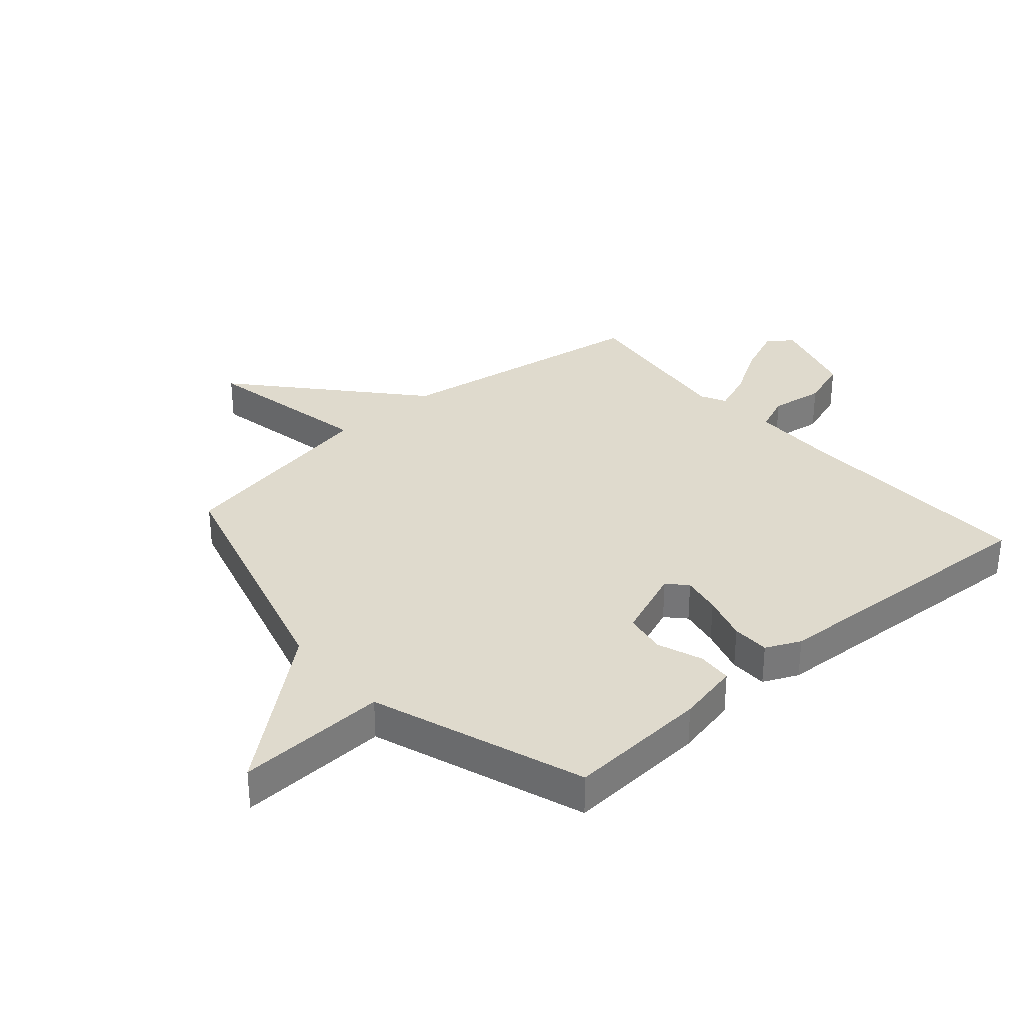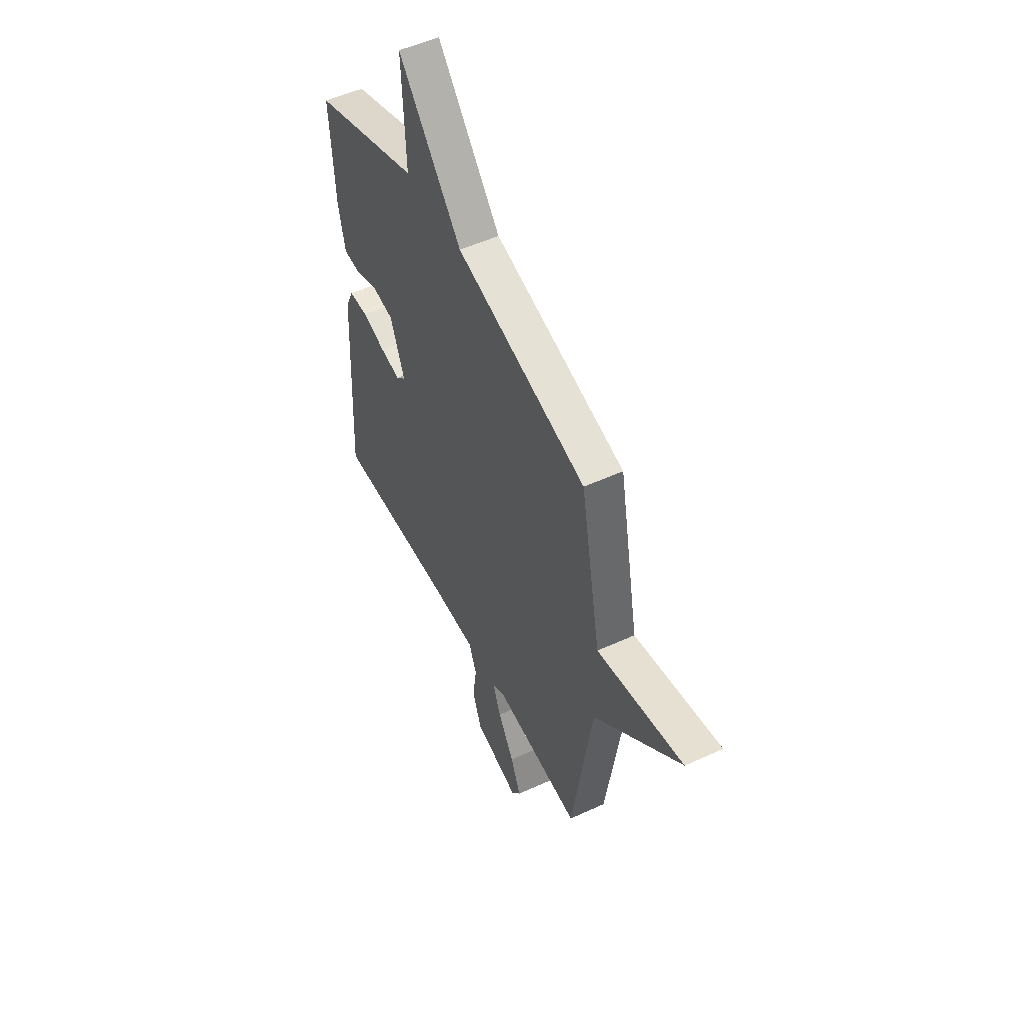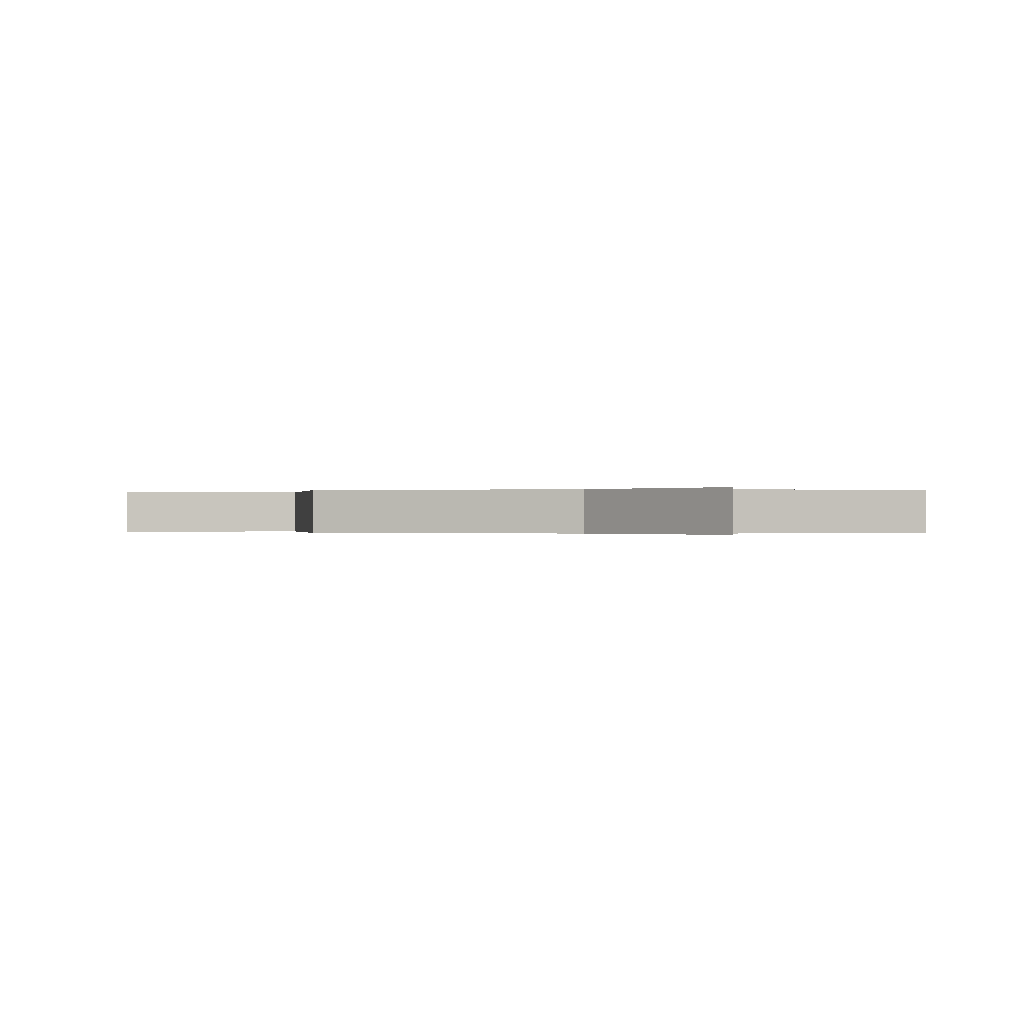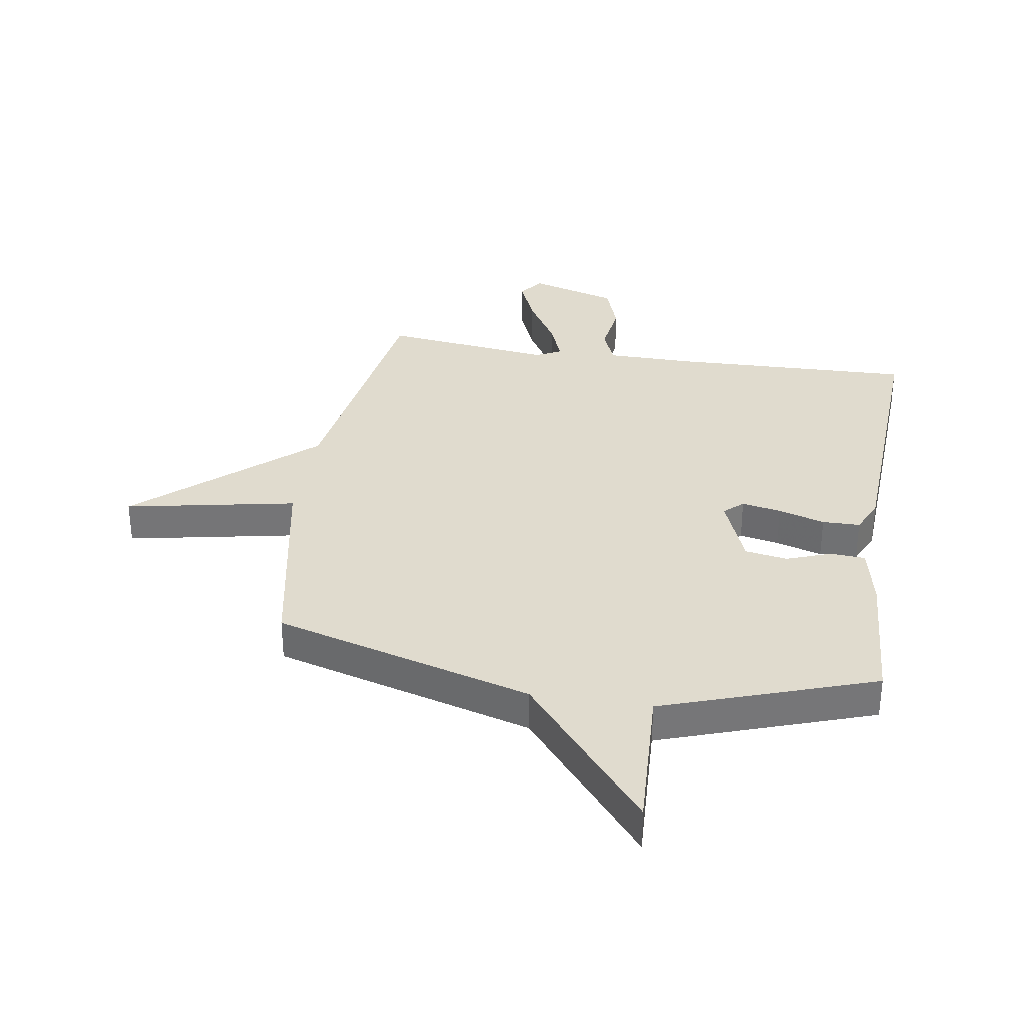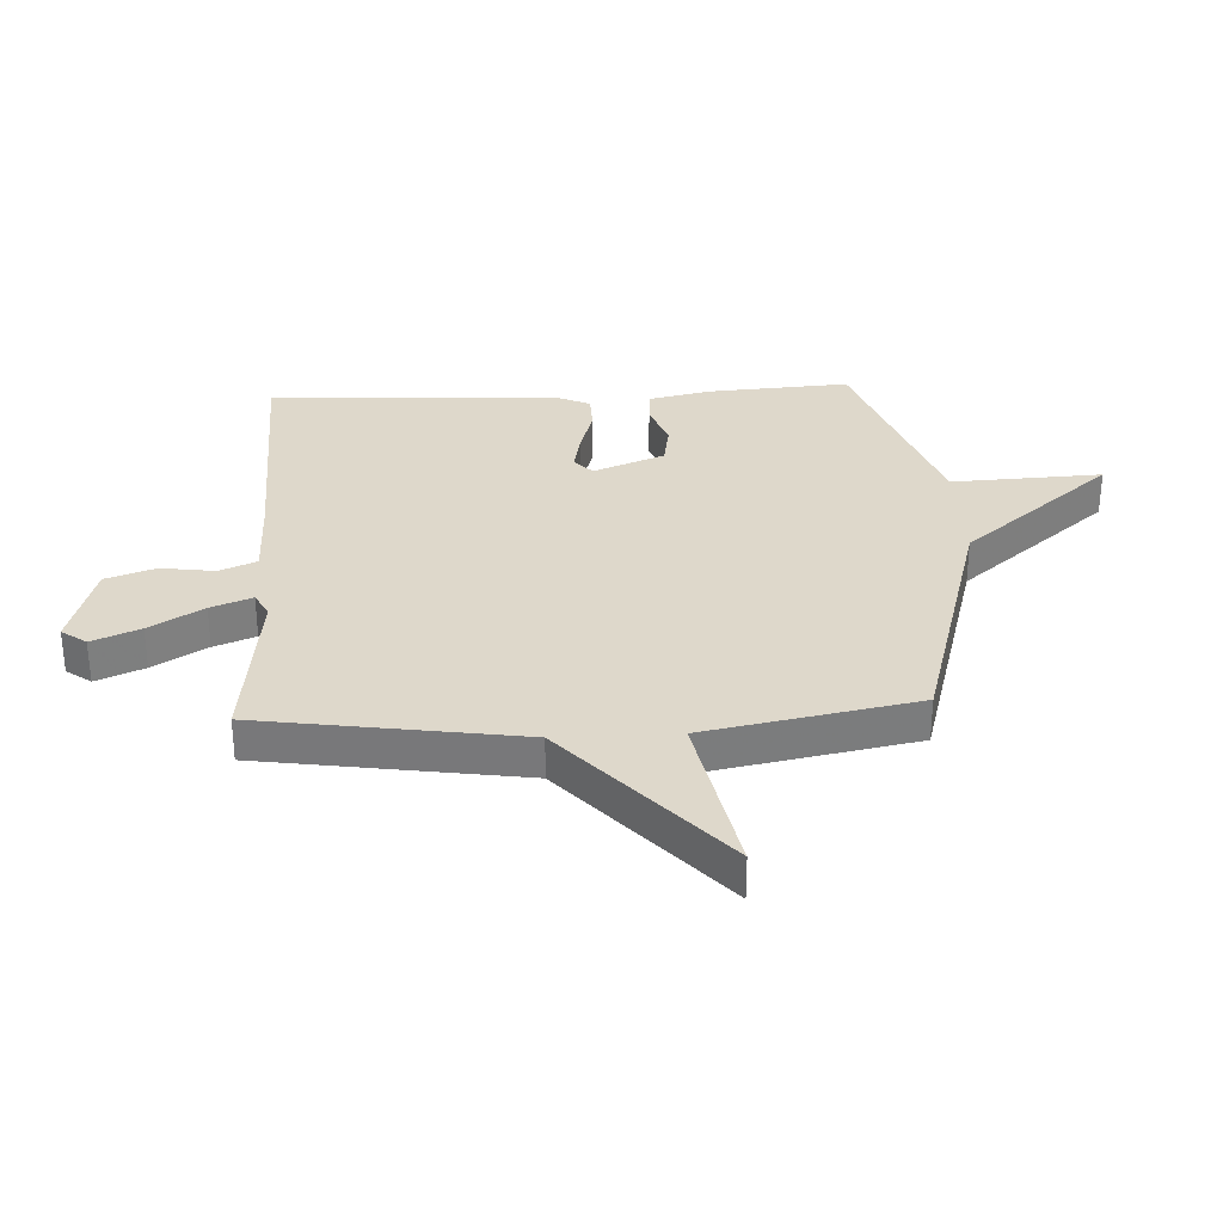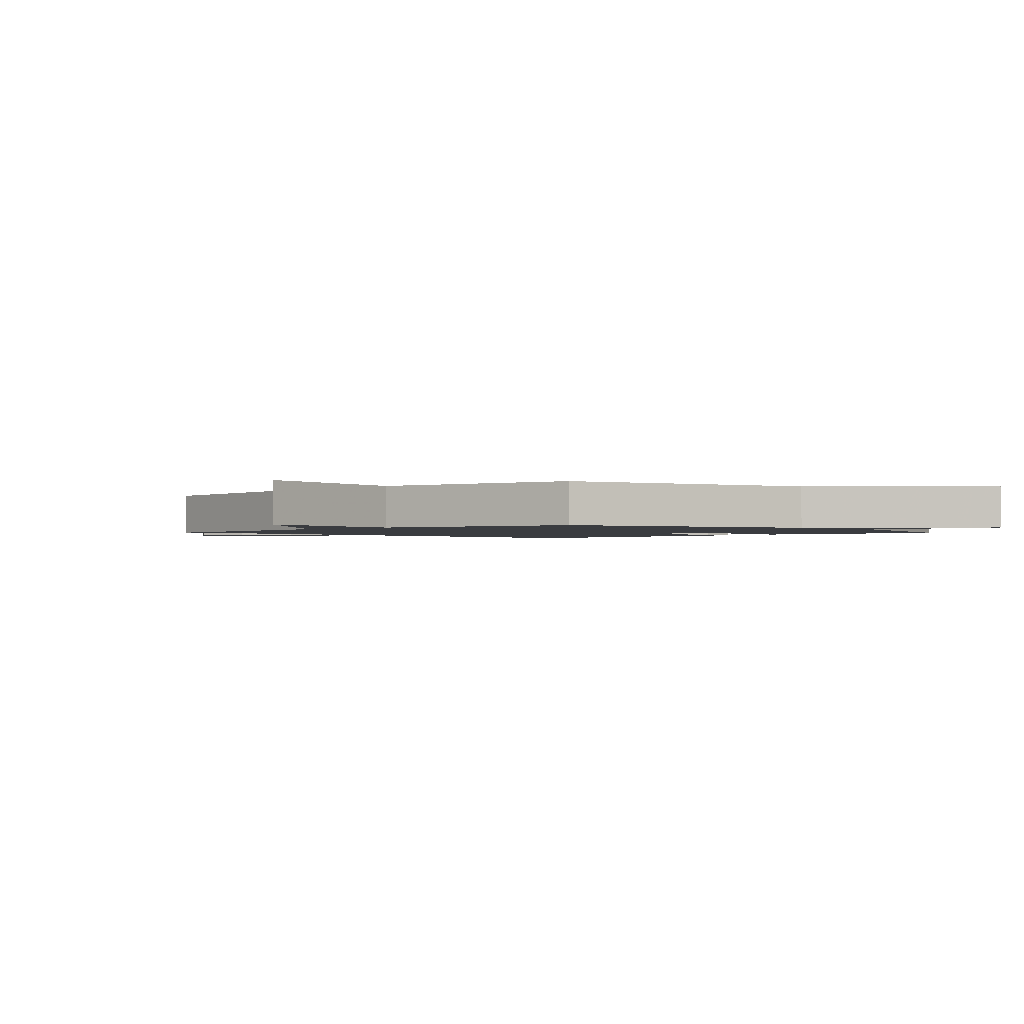
<metadata>
{"format":"obj","ext":"obj","renderer":"f3d","projection":"perspective","resolution":1024,"background":"white","views":[{"elev":32.6,"azim":48.9,"up":"+Y"},{"elev":51.6,"azim":-116.5,"up":"+Z"},{"elev":-0.1,"azim":0.6,"up":"+Y"},{"elev":33.6,"azim":9.1,"up":"+Y"},{"elev":31.6,"azim":-92.9,"up":"+Y"},{"elev":-1.5,"azim":-45.3,"up":"+Y"}]}
</metadata>
<code>
v -0.5 0.07 0.5
v -0.06 0.07 0.625
v 0.152 0.07 0.88
v 0.14 0.07 0.625
v 0.5 0.07 0.5
v 0.484 0.07 0.259
v 0.461 0.07 0.153
v 0.402 0.07 0.149
v 0.326 0.07 0.177
v 0.254 0.07 0.165
v 0.206 0.07 0.044
v 0.238 0.07 0.014
v 0.305 0.07 0.027
v 0.384 0.07 0.051
v 0.448 0.07 0.05
v 0.475 0.07 -0.009
v 0.5 0.07 -0.5
v 0.084 0.07 -0.487
v -0.06 0.07 -0.488
v -0.086 0.07 -0.551
v -0.073 0.07 -0.642
v -0.102 0.07 -0.726
v -0.252 0.07 -0.77
v -0.283 0.07 -0.728
v -0.249 0.07 -0.647
v -0.195 0.07 -0.557
v -0.168 0.07 -0.487
v -0.211 0.07 -0.465
v -0.5 0.07 -0.5
v -0.568 0.07 -0.058
v -0.859 0.07 0.199
v -0.568 0.07 0.142
v -0.5 0 0.5
v -0.06 0 0.625
v 0.152 0 0.88
v 0.14 0 0.625
v 0.5 0 0.5
v 0.484 0 0.259
v 0.461 0 0.153
v 0.402 0 0.149
v 0.326 0 0.177
v 0.254 0 0.165
v 0.206 0 0.044
v 0.238 0 0.014
v 0.305 0 0.027
v 0.384 0 0.051
v 0.448 0 0.05
v 0.475 0 -0.009
v 0.5 0 -0.5
v 0.084 0 -0.487
v -0.06 0 -0.488
v -0.086 0 -0.551
v -0.073 0 -0.642
v -0.102 0 -0.726
v -0.252 0 -0.77
v -0.283 0 -0.728
v -0.249 0 -0.647
v -0.195 0 -0.557
v -0.168 0 -0.487
v -0.211 0 -0.465
v -0.5 0 -0.5
v -0.568 0 -0.058
v -0.859 0 0.199
v -0.568 0 0.142
f 30 31 32
f 32 1 2
f 30 32 2
f 29 30 2
f 28 29 2
f 2 3 4
f 28 2 4
f 27 28 4
f 24 25 26
f 23 24 26
f 22 23 26
f 21 22 26
f 20 21 26
f 19 20 26 27
f 18 19 27 4
f 16 17 18
f 15 16 18
f 14 15 18
f 13 14 18
f 12 13 18
f 11 12 18
f 7 8 9
f 6 7 9
f 5 6 9
f 4 5 9
f 4 9 10
f 11 18 4
f 4 10 11
f 64 63 62
f 34 33 64
f 34 64 62
f 34 62 61
f 34 61 60
f 36 35 34
f 36 34 60
f 36 60 59
f 58 57 56
f 58 56 55
f 58 55 54
f 58 54 53
f 58 53 52
f 59 58 52 51
f 36 59 51 50
f 50 49 48
f 50 48 47
f 50 47 46
f 50 46 45
f 50 45 44
f 50 44 43
f 41 40 39
f 41 39 38
f 41 38 37
f 41 37 36
f 42 41 36
f 36 50 43
f 43 42 36
f 1 33 34 2
f 2 34 35 3
f 3 35 36 4
f 4 36 37 5
f 5 37 38 6
f 6 38 39 7
f 7 39 40 8
f 8 40 41 9
f 9 41 42 10
f 10 42 43 11
f 11 43 44 12
f 12 44 45 13
f 13 45 46 14
f 14 46 47 15
f 15 47 48 16
f 16 48 49 17
f 17 49 50 18
f 18 50 51 19
f 19 51 52 20
f 20 52 53 21
f 21 53 54 22
f 22 54 55 23
f 23 55 56 24
f 24 56 57 25
f 25 57 58 26
f 26 58 59 27
f 27 59 60 28
f 28 60 61 29
f 29 61 62 30
f 30 62 63 31
f 31 63 64 32
f 32 64 33 1

</code>
